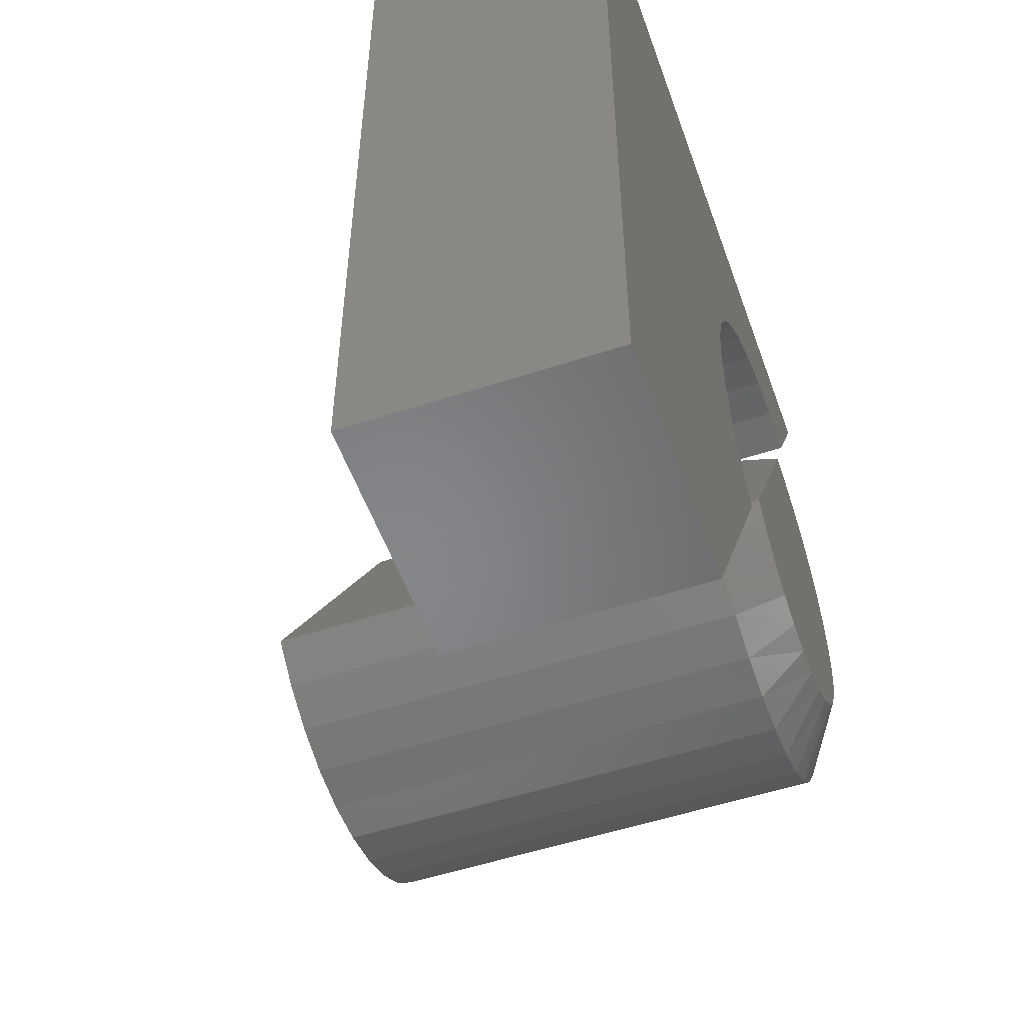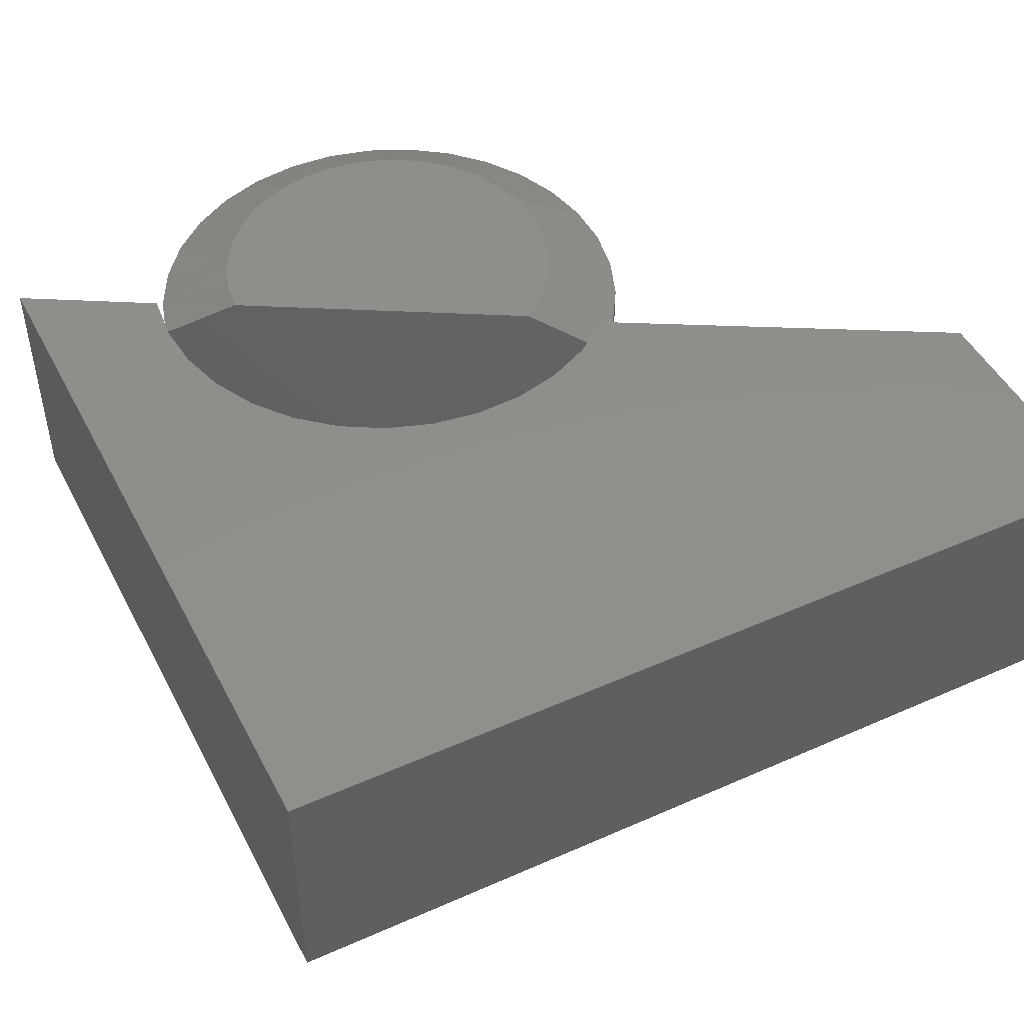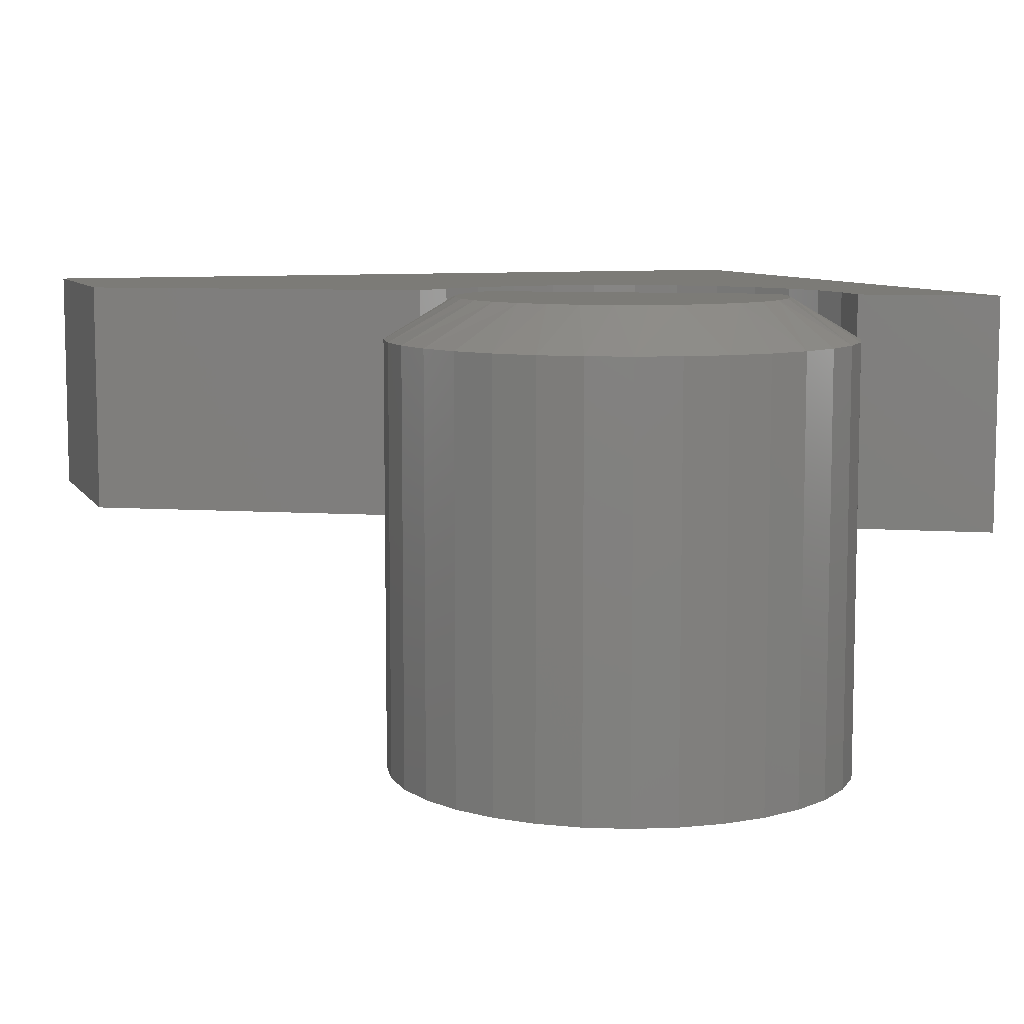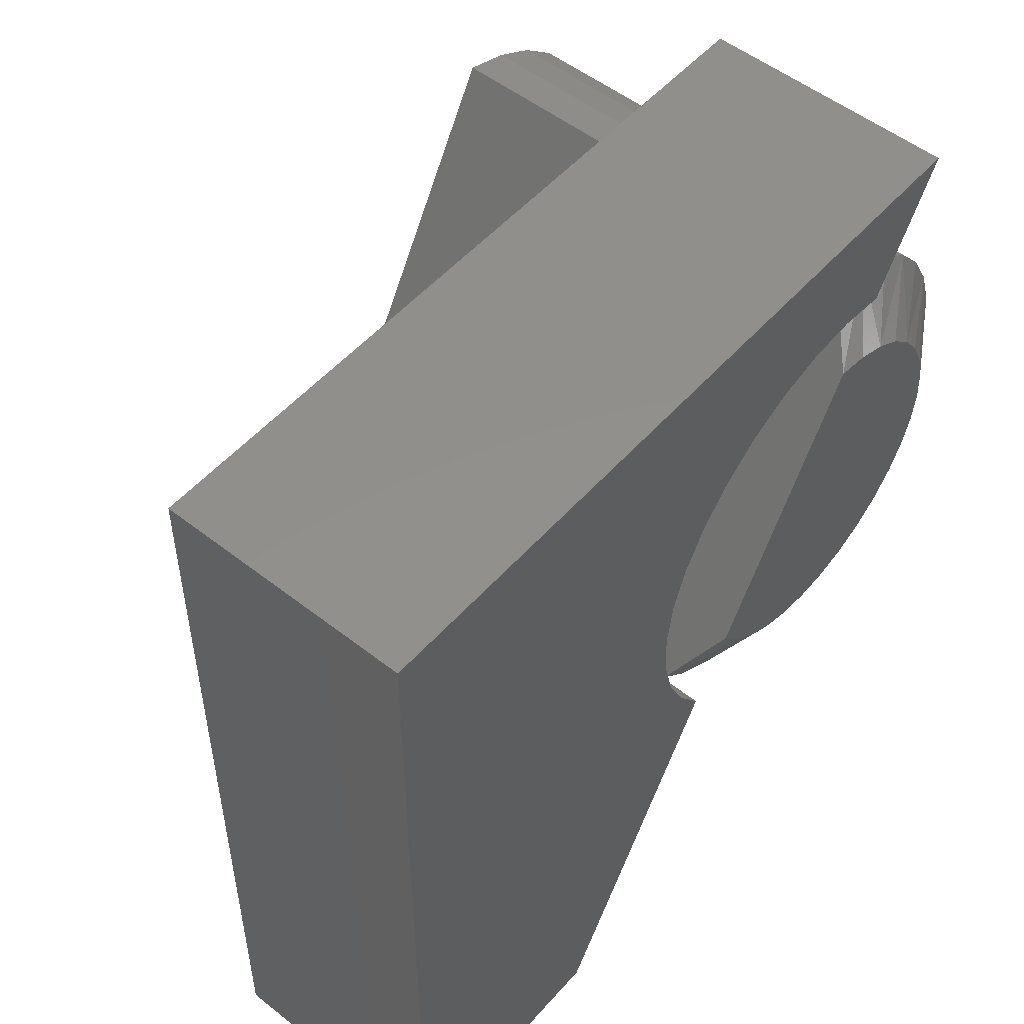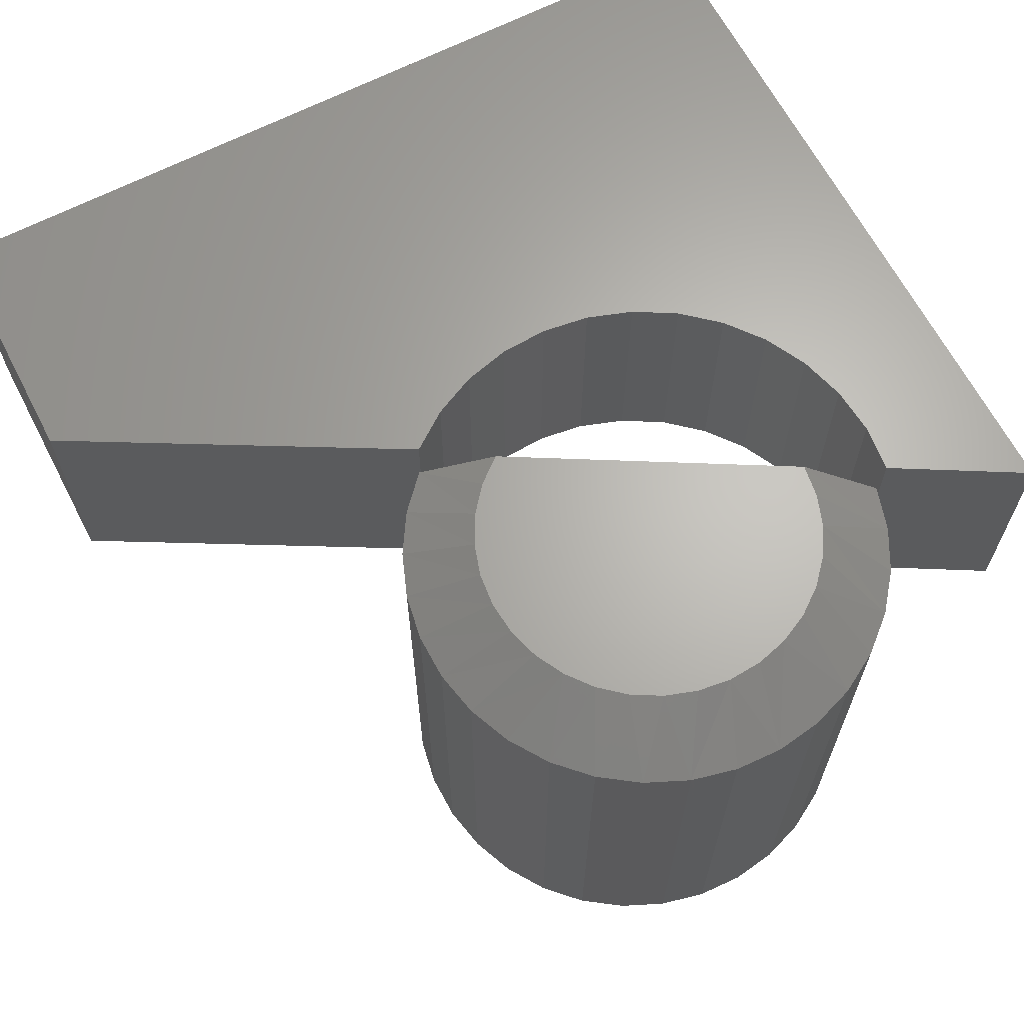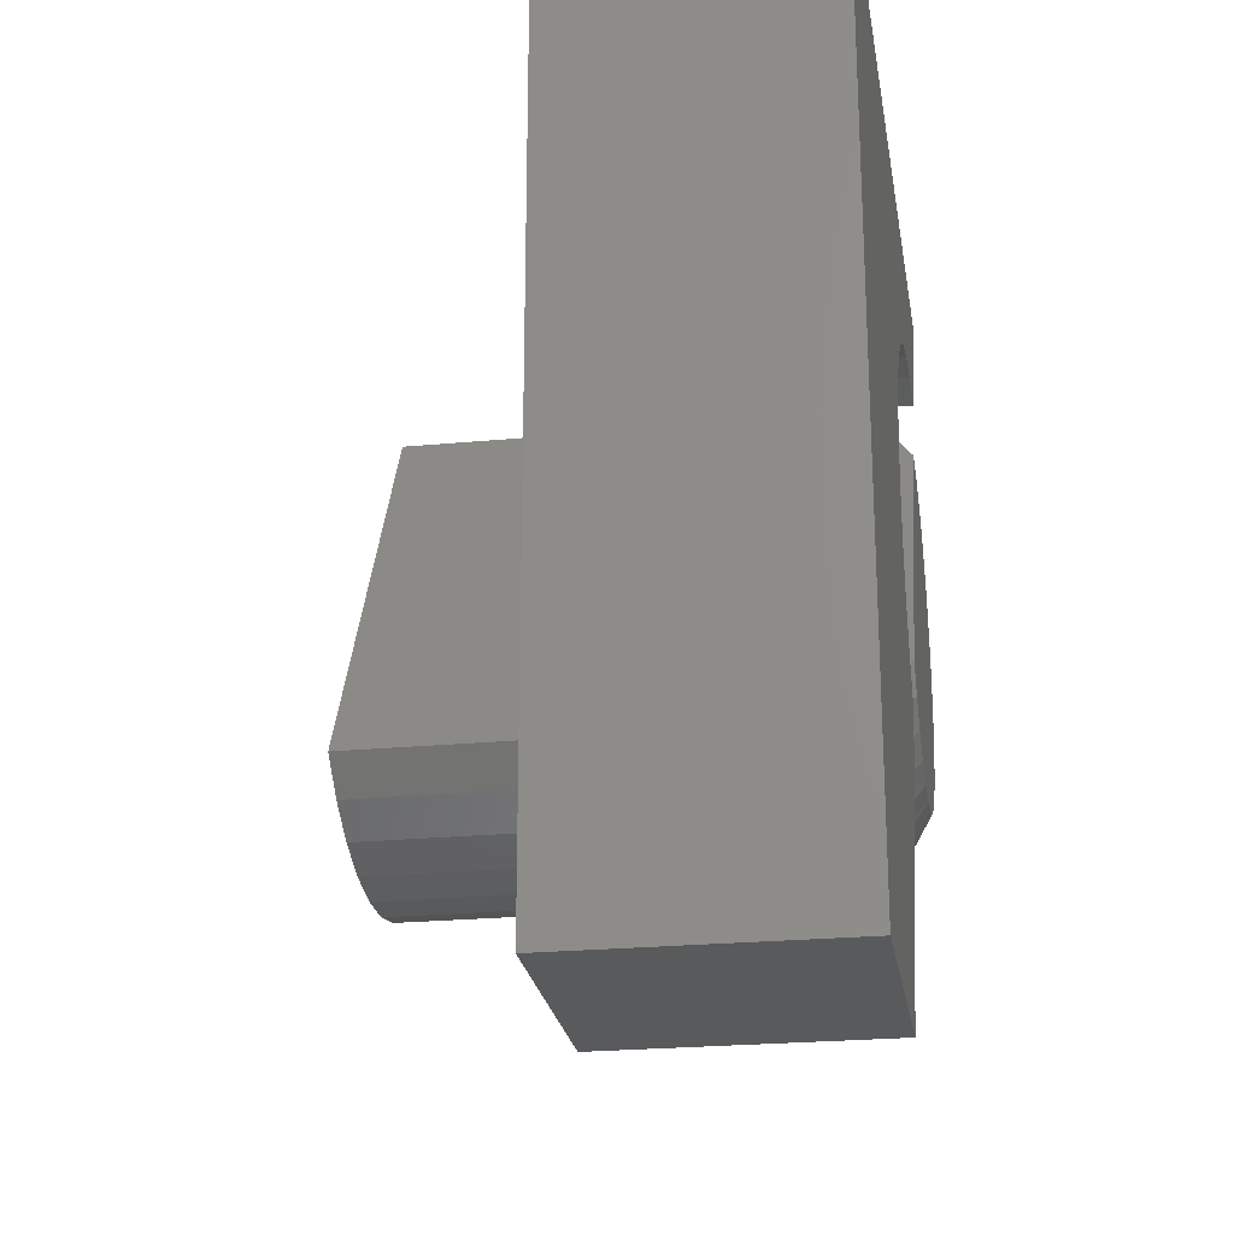
<metadata>
{"format":"stl","ext":"stl","renderer":"f3d","projection":"perspective","resolution":1024,"background":"white","views":[{"elev":-52.9,"azim":109.4,"up":"+Z"},{"elev":47.7,"azim":63.5,"up":"+Y"},{"elev":8.3,"azim":-108.8,"up":"+Y"},{"elev":52.4,"azim":130.2,"up":"+Z"},{"elev":65.2,"azim":-117.5,"up":"+Y"},{"elev":-23.8,"azim":99.0,"up":"+Z"}]}
</metadata>
<code>
# stl→obj: 104 verts, 199 faces
v -0.3516 -0.2656 0.3984
v -0.2739 -0.2656 0.2626
v -0.2232 -0.2656 0.2681
v 0.4345 -0.2656 0.0005757
v -0.07762 -0.2656 0.2268
v -0.03734 -0.2656 0.1954
v -0.003802 -0.2656 0.1569
v 0.02174 -0.2656 0.1127
v 0.03835 -0.2656 0.06442
v 0.04542 -0.2656 0.01385
v 0.04267 -0.2656 -0.03714
v 0.4345 -0.2656 -0.5234
v 0.4345 -0.2656 0.3984
v -0.1723 -0.2656 0.2638
v -0.1232 -0.2656 0.2499
v 0.03022 -0.2656 -0.08666
v 0.008517 -0.2656 -0.1329
v -0.02163 -0.2656 -0.1741
v 0.1725 -0.2656 -0.5234
v -0.2232 -1.32e-17 0.2681
v -0.2739 -3.232e-18 0.2626
v -0.3516 0 0.3984
v 0.4345 2.155e-17 0.0005757
v 0.4345 -7.541e-18 -0.5234
v 0.04267 -1.538e-17 -0.03714
v 0.04542 -1.24e-17 0.01385
v 0.03835 -9.986e-18 0.06442
v 0.02174 -8.227e-18 0.1127
v -0.003802 -7.191e-18 0.1569
v -0.03734 -6.915e-18 0.1954
v -0.07762 -7.41e-18 0.2268
v 0.4345 4.363e-17 0.3984
v -0.1232 -8.656e-18 0.2499
v -0.1723 -1.061e-17 0.2638
v 0.1725 -2.209e-17 -0.5234
v -0.02163 -2.656e-17 -0.1741
v 0.008517 -2.259e-17 -0.1329
v 0.03022 -1.882e-17 -0.08666
v -0.1835 -1.945e-17 -0.1825
v -0.2549 -2.346e-17 -0.1834
v -0.1492 -1.696e-17 -0.1719
v -0.2192 -2.165e-17 -0.1864
v -0.1495 -5.2e-18 0.04017
v -0.0672 -8.65e-18 -0.1042
v -0.4047 -2e-17 0.02876
v -0.3956 -1.757e-17 0.06347
v -0.3799 -1.491e-17 0.09578
v -0.3584 -1.212e-17 0.1245
v -0.3317 -9.304e-18 0.1485
v -0.301 -6.571e-18 0.167
v -0.2672 -4.021e-18 0.1791
v -0.2317 -1.749e-18 0.1846
v -0.08999 -1.145e-17 -0.132
v -0.3496 -2.604e-17 -0.135
v -0.3731 -2.583e-17 -0.1078
v -0.3908 -2.508e-17 -0.07665
v -0.4022 -2.383e-17 -0.04264
v -0.4069 -2.211e-17 -0.007056
v -0.2894 -2.483e-17 -0.1735
v -0.3214 -2.57e-17 -0.1572
v -0.1177 -1.426e-17 -0.1548
v -0.02549 -0.04688 -0.1775
v -0.02549 -0.5312 -0.1775
v -0.06217 -0.04688 -0.2111
v -0.06217 -0.5312 -0.2111
v -0.1045 -0.04688 -0.2373
v -0.1045 -0.5312 -0.2373
v -0.151 -0.04688 -0.255
v -0.151 -0.5312 -0.255
v -0.2 -0.04688 -0.2637
v -0.2 -0.5312 -0.2637
v -0.2498 -0.04688 -0.263
v -0.2498 -0.5312 -0.263
v -0.2986 -0.04688 -0.253
v -0.2986 -0.5312 -0.253
v -0.3446 -0.04688 -0.234
v -0.3446 -0.5312 -0.234
v -0.3862 -0.04688 -0.2067
v -0.3862 -0.5312 -0.2067
v -0.422 -0.04688 -0.1721
v -0.422 -0.5312 -0.1721
v -0.4506 -0.04688 -0.1313
v -0.4506 -0.5312 -0.1313
v -0.471 -0.04688 -0.08596
v -0.471 -0.5312 -0.08596
v -0.4826 -0.04688 -0.03754
v -0.4826 -0.5312 -0.03754
v -0.4848 -0.04688 0.01218
v -0.4848 -0.5312 0.01218
v -0.4777 -0.04688 0.06145
v -0.4777 -0.5312 0.06145
v -0.4614 -0.04688 0.1085
v -0.4614 -0.5312 0.1085
v -0.4366 -0.04688 0.1517
v -0.4366 -0.5312 0.1517
v -0.4042 -0.04688 0.1894
v -0.4042 -0.5312 0.1894
v -0.3652 -0.04688 0.2203
v -0.3652 -0.5312 0.2203
v -0.3211 -0.04688 0.2434
v -0.3211 -0.5312 0.2434
v -0.2734 -0.04688 0.2578
v -0.2734 -0.5312 0.2578
v -0.1495 -0.5312 0.04017
f 1 2 3
f 4 5 6
f 4 6 7
f 4 7 8
f 4 8 9
f 4 9 10
f 4 10 11
f 4 11 12
f 13 1 3
f 13 3 14
f 13 14 15
f 13 15 5
f 13 5 4
f 12 11 16
f 12 16 17
f 12 17 18
f 12 18 19
f 20 21 22
f 23 24 25
f 23 25 26
f 23 26 27
f 23 27 28
f 23 28 29
f 23 29 30
f 23 30 31
f 32 23 31
f 32 31 33
f 32 33 34
f 32 34 20
f 32 20 22
f 24 35 36
f 24 36 37
f 24 37 38
f 24 38 25
f 13 32 1
f 1 32 22
f 4 23 13
f 13 23 32
f 12 24 4
f 4 24 23
f 35 24 19
f 19 24 12
f 18 36 19
f 19 36 35
f 29 6 30
f 30 6 5
f 30 5 31
f 31 5 15
f 31 15 33
f 33 15 14
f 33 14 34
f 34 14 3
f 34 3 20
f 20 3 2
f 20 2 21
f 6 29 7
f 7 29 28
f 7 28 8
f 8 28 27
f 8 27 9
f 9 27 26
f 9 26 10
f 10 26 25
f 10 25 11
f 11 25 38
f 11 38 16
f 16 38 37
f 16 37 17
f 17 37 36
f 17 36 18
f 22 21 1
f 1 21 2
f 39 40 41
f 42 40 39
f 43 44 45
f 43 45 46
f 43 46 47
f 43 47 48
f 43 48 49
f 43 49 50
f 43 50 51
f 43 51 52
f 44 53 54
f 44 54 55
f 44 55 56
f 44 56 57
f 44 57 58
f 44 58 45
f 40 59 41
f 41 59 60
f 41 60 61
f 61 60 54
f 61 54 53
f 62 63 64
f 64 63 65
f 64 65 66
f 66 65 67
f 66 67 68
f 68 67 69
f 68 69 70
f 70 69 71
f 70 71 72
f 72 71 73
f 72 73 74
f 74 73 75
f 74 75 76
f 76 75 77
f 76 77 78
f 78 77 79
f 78 79 80
f 80 79 81
f 80 81 82
f 82 81 83
f 82 83 84
f 84 83 85
f 84 85 86
f 86 85 87
f 86 87 88
f 88 87 89
f 88 89 90
f 90 89 91
f 90 91 92
f 92 91 93
f 92 93 94
f 94 93 95
f 94 95 96
f 96 95 97
f 96 97 98
f 98 97 99
f 98 99 100
f 100 99 101
f 100 101 102
f 102 101 103
f 102 43 52
f 103 63 102
f 102 63 62
f 102 62 43
f 43 62 44
f 50 96 98
f 98 100 50
f 48 92 94
f 94 96 48
f 48 96 49
f 96 50 49
f 46 88 90
f 90 92 46
f 46 92 47
f 92 48 47
f 58 84 86
f 86 88 58
f 58 88 45
f 88 46 45
f 56 82 84
f 56 84 57
f 84 58 57
f 54 78 80
f 54 80 55
f 80 82 55
f 55 82 56
f 60 78 54
f 44 62 53
f 102 52 100
f 100 52 51
f 100 51 50
f 53 62 61
f 61 62 64
f 61 64 41
f 41 64 66
f 41 66 39
f 39 66 68
f 39 68 42
f 42 68 70
f 42 70 40
f 40 70 72
f 40 72 59
f 59 72 74
f 59 74 60
f 60 74 76
f 60 76 78
f 69 73 71
f 104 103 101
f 104 101 99
f 104 99 97
f 104 97 95
f 104 95 93
f 104 93 91
f 104 91 89
f 104 89 63
f 63 89 87
f 63 87 85
f 63 85 83
f 63 83 81
f 63 81 79
f 63 79 65
f 65 79 67
f 67 79 77
f 67 77 69
f 69 77 75
f 69 75 73

</code>
